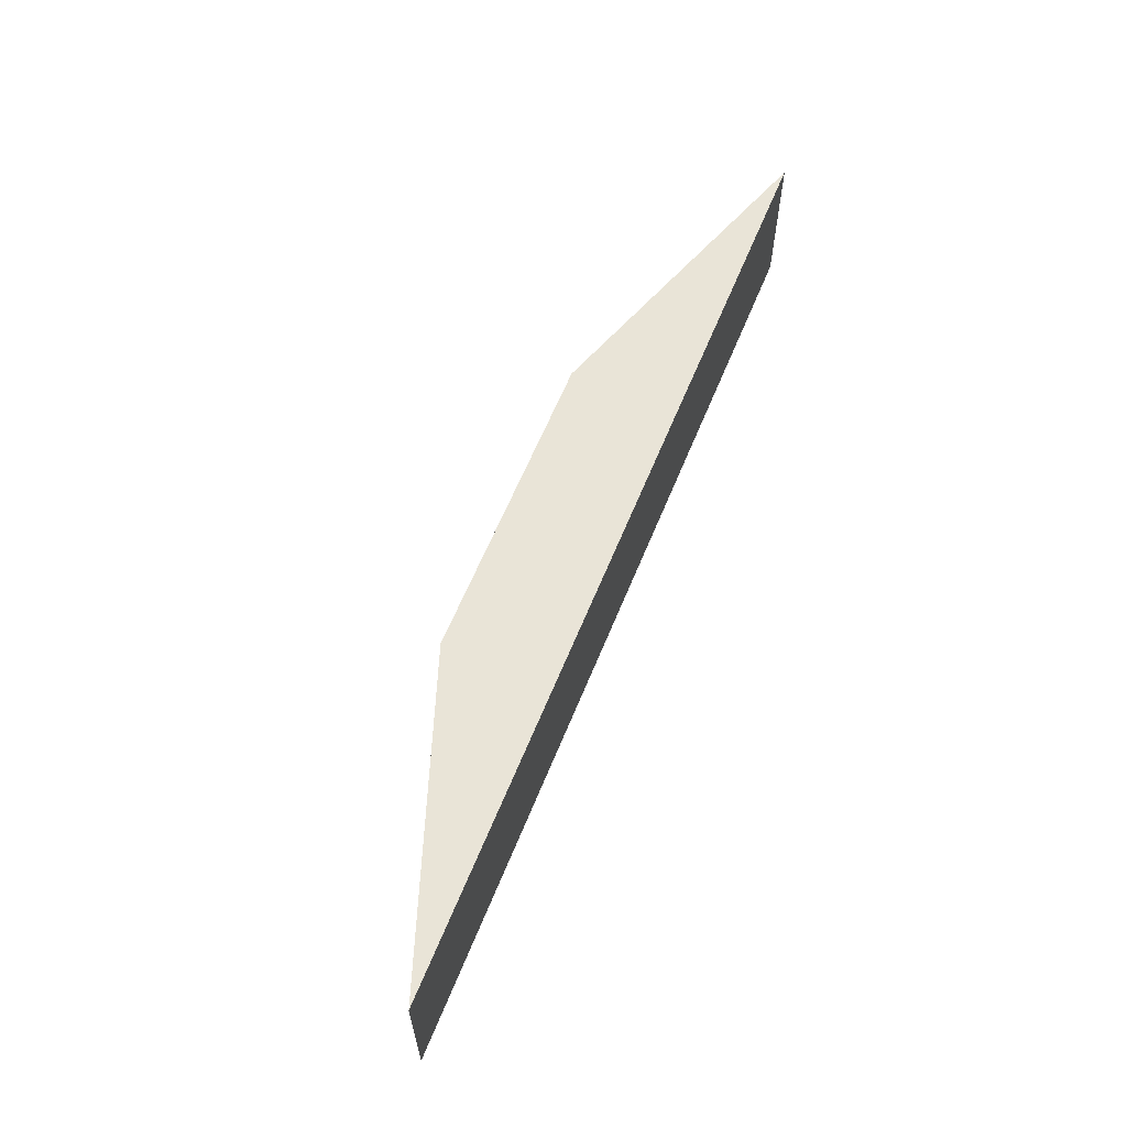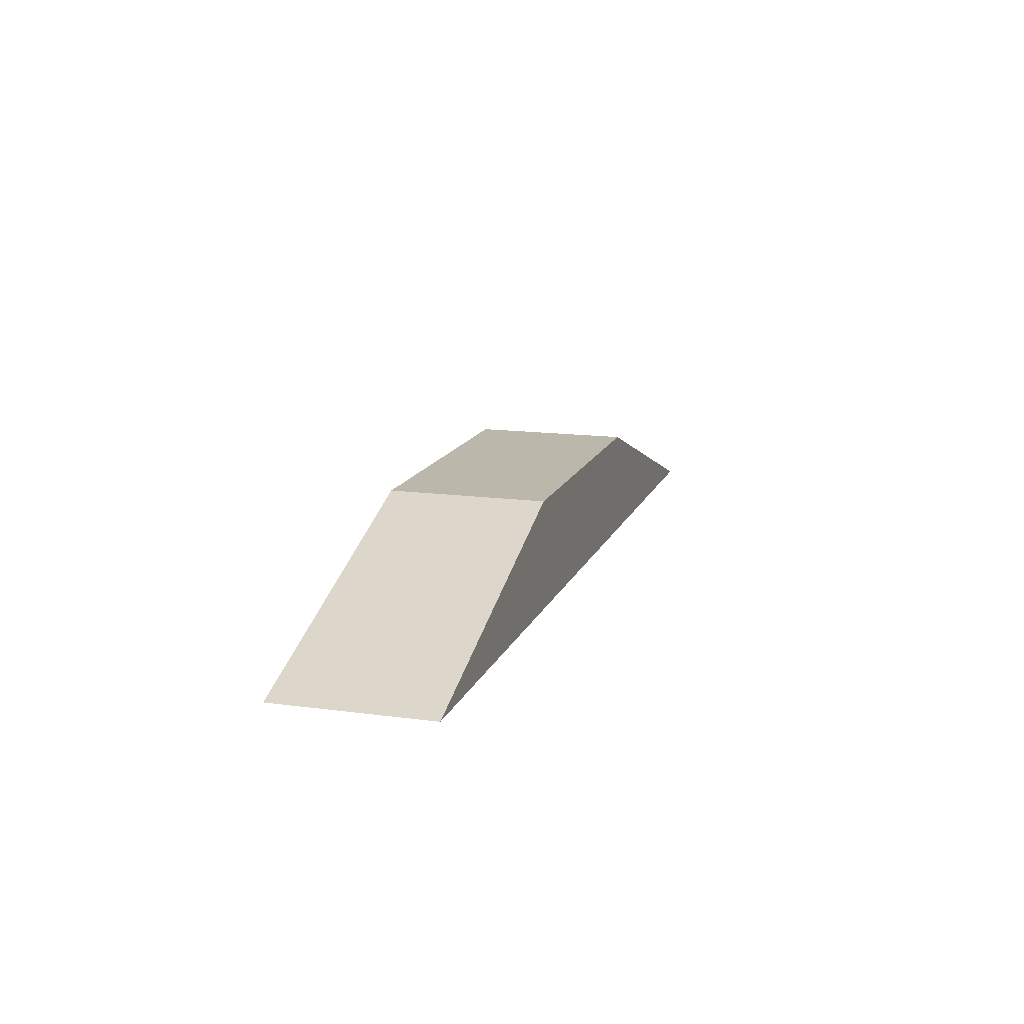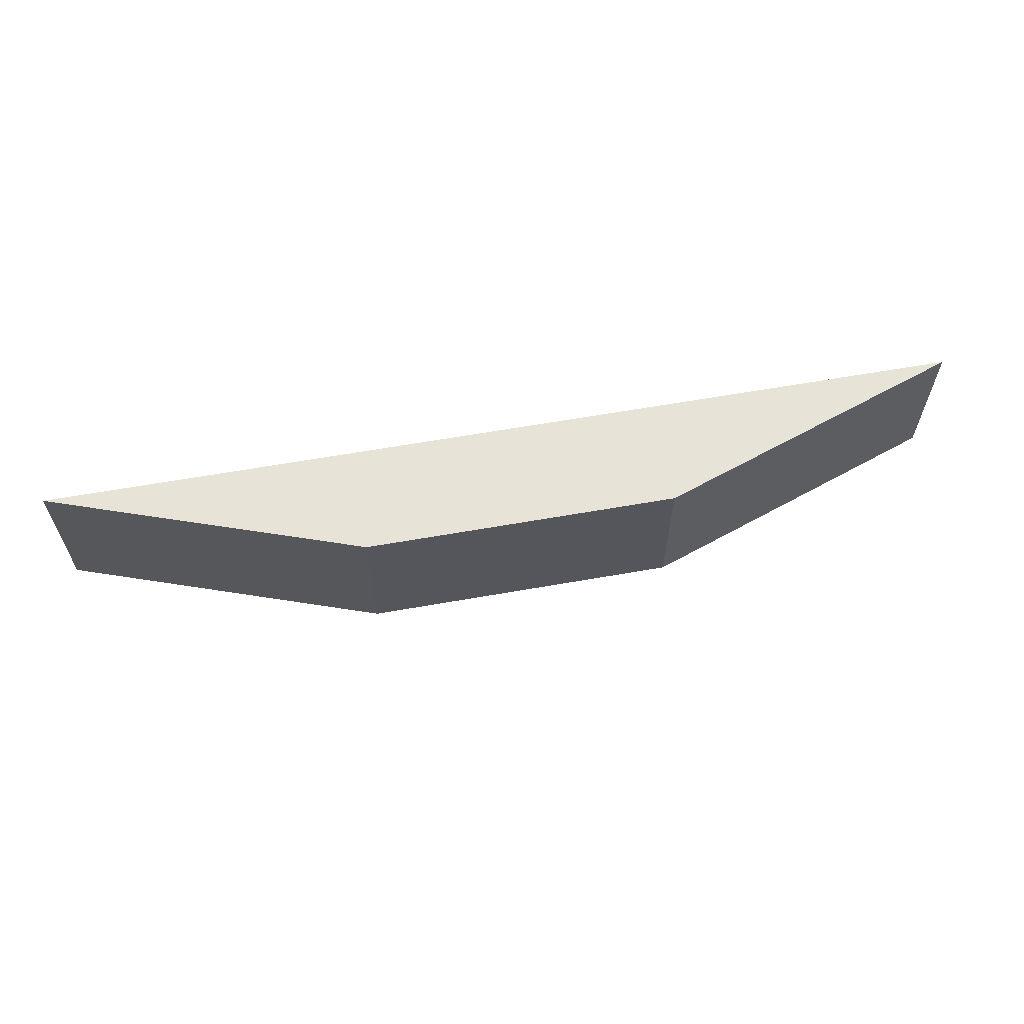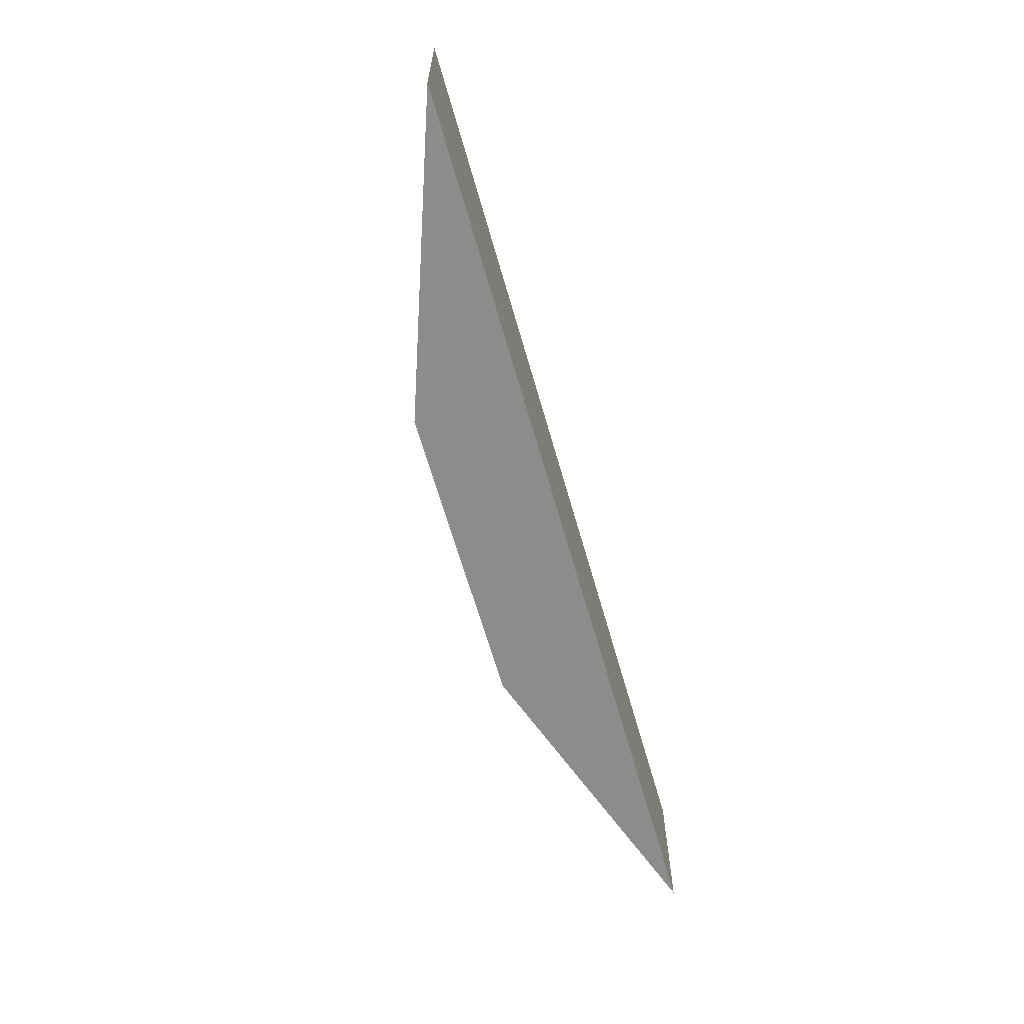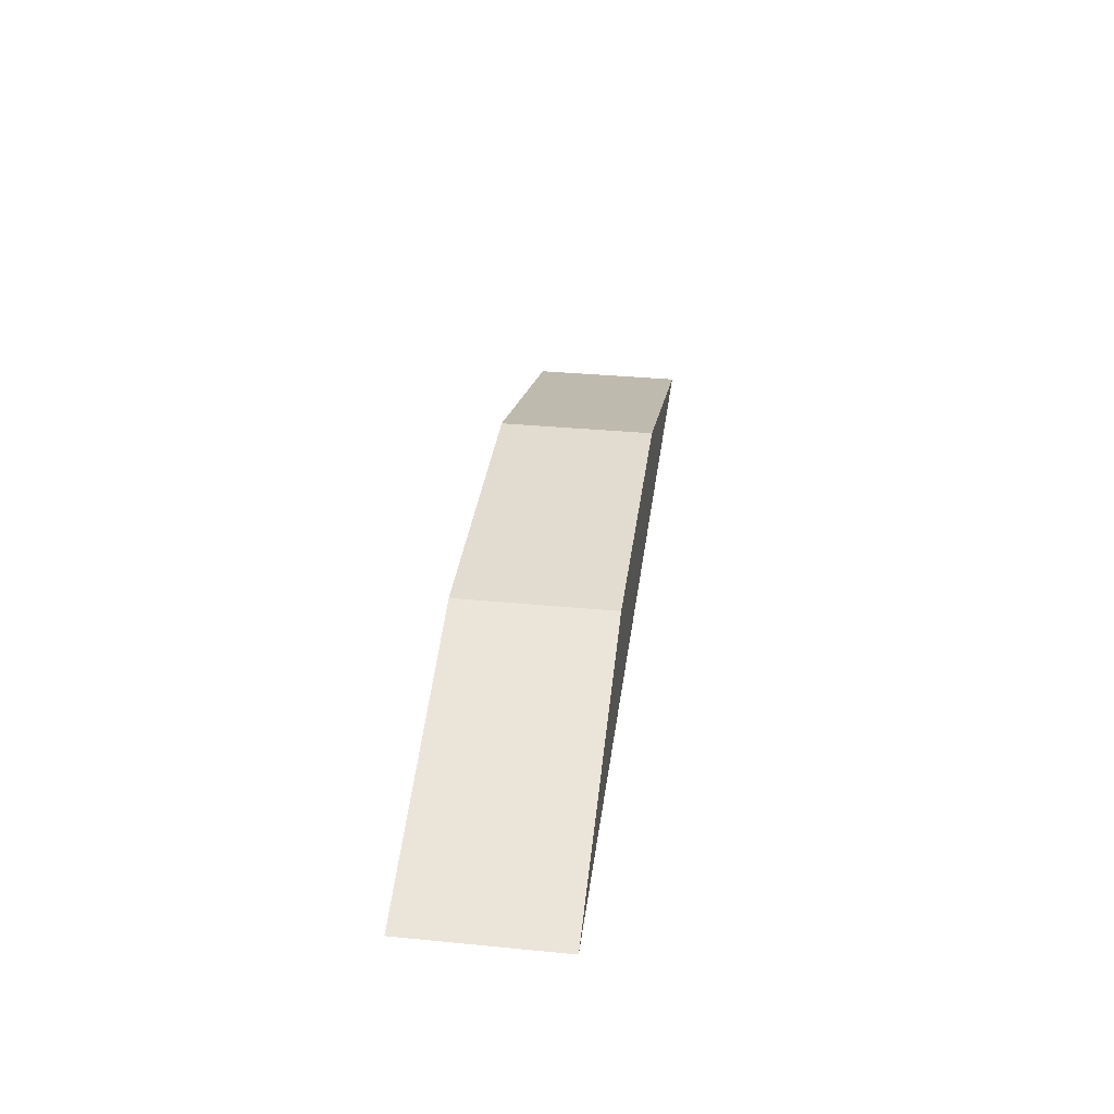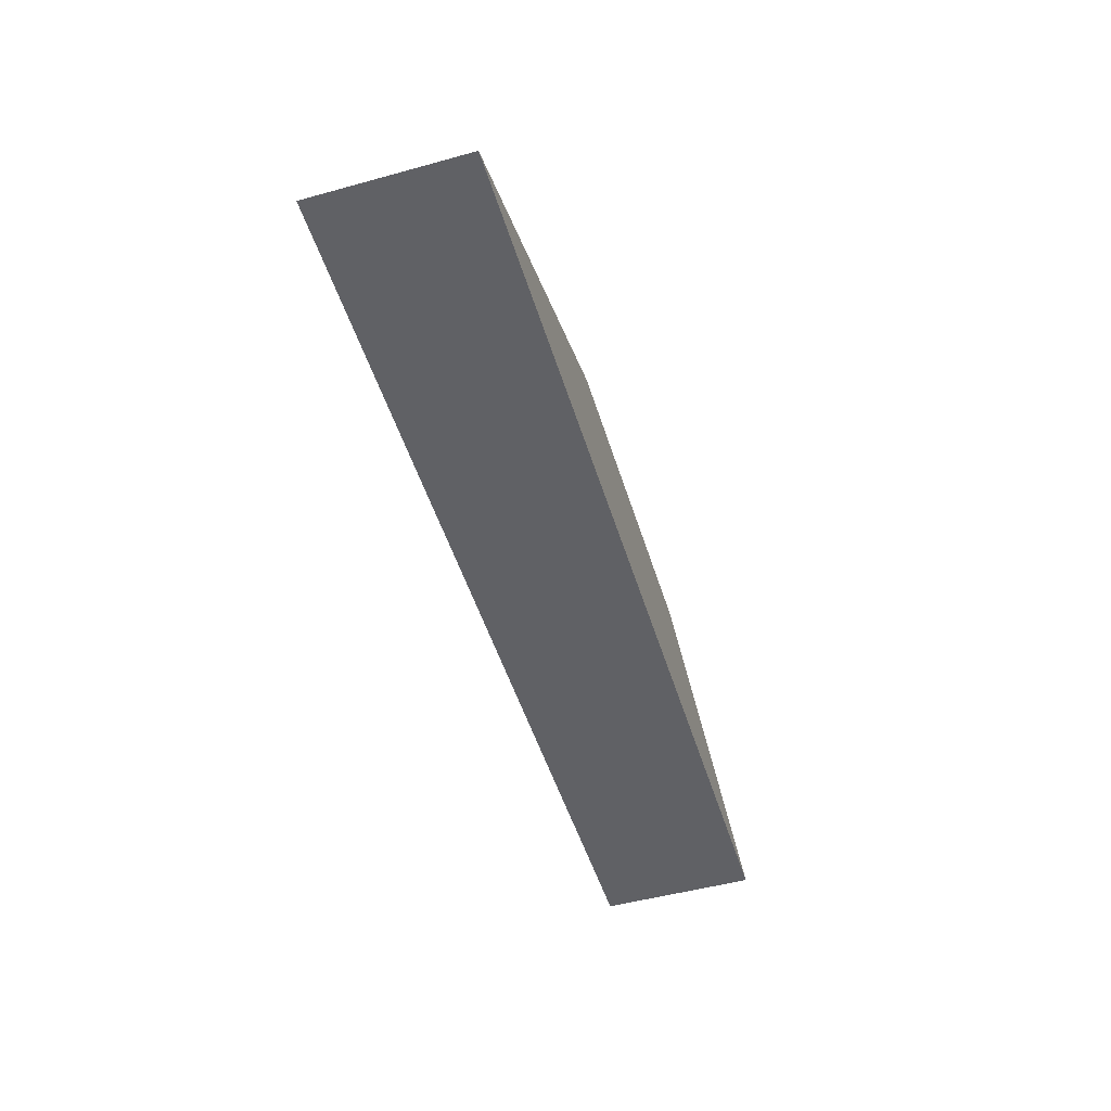
<metadata>
{"format":"obj","ext":"obj","renderer":"f3d","projection":"perspective","resolution":1024,"background":"white","views":[{"elev":61.1,"azim":112.0,"up":"+Y"},{"elev":14.4,"azim":106.5,"up":"+Z"},{"elev":61.8,"azim":-10.2,"up":"+Y"},{"elev":-64.2,"azim":105.9,"up":"+Y"},{"elev":34.5,"azim":97.4,"up":"+Z"},{"elev":-49.6,"azim":106.9,"up":"+Z"}]}
</metadata>
<code>
o obj_0
v 90 		27.5 		7
v 90 		27.5 		0
v 70 		27.5 		0
v 70 		27.5 		7
v 90 		17.5 		0
v 70 		17.5 		0
v 70 		17.5 		7
v 90 		17.5 		7
v 110 		17.5 		0
v 50 		17.5 		0
v 50 		27.5 		0
v 110 		27.5 		0
g group_0_15277357
f 1 2 3
f 1 3 4
f 5 6 3
f 5 3 2
f 7 6 5
f 7 5 8
f 9 8 5
f 7 10 6
f 3 6 10
f 3 10 11
f 7 4 11
f 7 11 10
f 1 4 7
f 1 7 8
f 1 12 2
f 12 9 5
f 12 5 2
f 1 8 9
f 1 9 12
f 3 11 4

</code>
